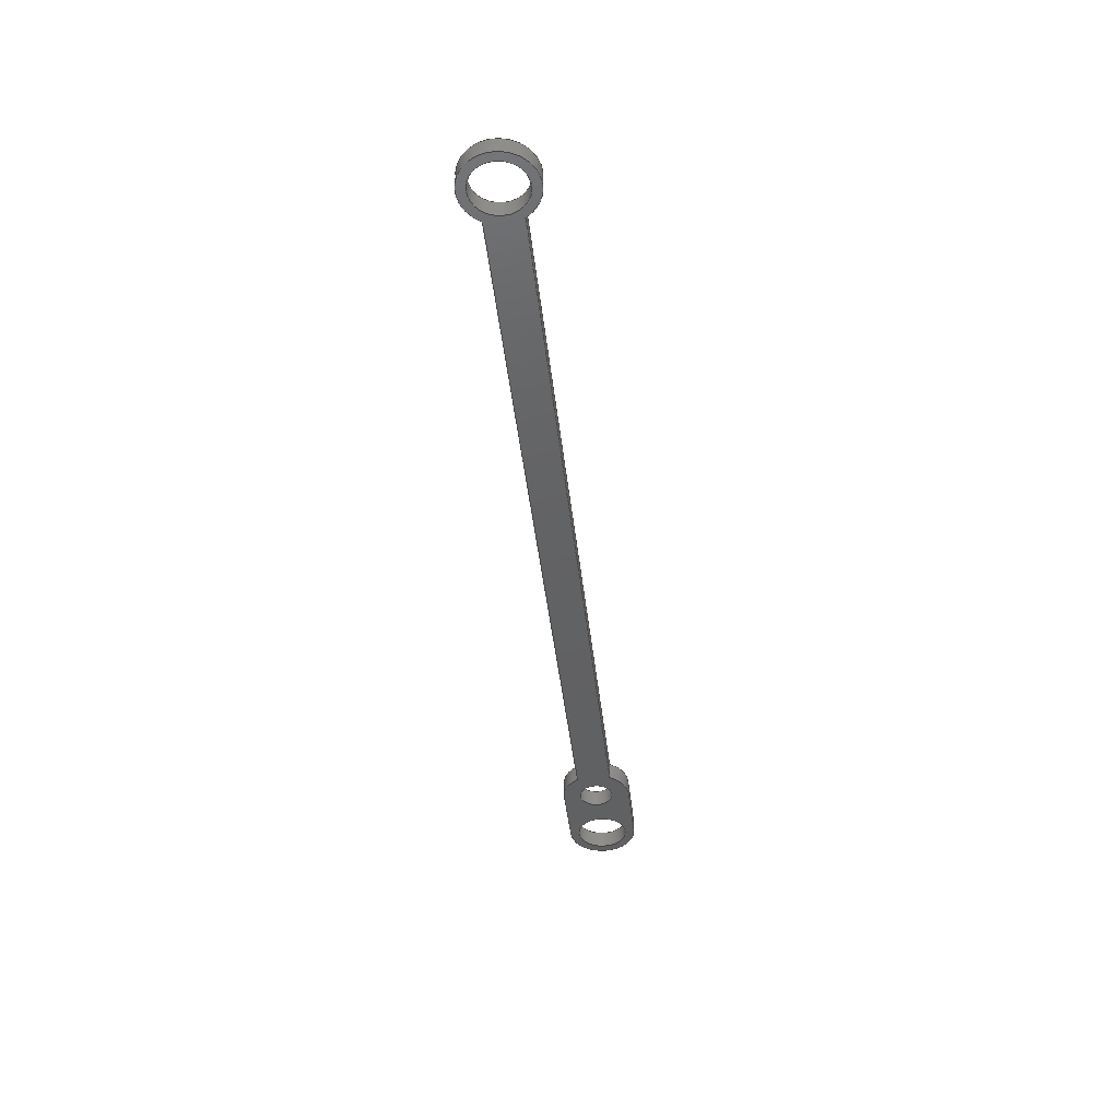
<metadata>
{"format":"step","ext":"step","renderer":"f3d","projection":"perspective","resolution":1024,"background":"white","views":[{"elev":-43.6,"azim":-83.7,"up":"+Z"}]}
</metadata>
<code>
ISO-10303-21;
DATA;
#1=MECHANICAL_DESIGN_GEOMETRIC_PRESENTATION_REPRESENTATION('',(#4),#431);
#2=SHAPE_REPRESENTATION_RELATIONSHIP('SRR','None',#438,#3);
#3=ADVANCED_BREP_SHAPE_REPRESENTATION('',(#5),#430);
#4=STYLED_ITEM('',(#447),#5);
#5=MANIFOLD_SOLID_BREP('Body1',#243);
#6=FACE_BOUND('',#43,.T.);
#7=FACE_BOUND('',#44,.T.);
#8=FACE_BOUND('',#45,.T.);
#9=FACE_BOUND('',#47,.T.);
#10=FACE_BOUND('',#48,.T.);
#11=FACE_BOUND('',#49,.T.);
#12=PLANE('',#269);
#13=PLANE('',#273);
#14=PLANE('',#277);
#15=PLANE('',#281);
#16=PLANE('',#282);
#17=PLANE('',#283);
#18=FACE_OUTER_BOUND('',#31,.T.);
#19=FACE_OUTER_BOUND('',#32,.T.);
#20=FACE_OUTER_BOUND('',#33,.T.);
#21=FACE_OUTER_BOUND('',#34,.T.);
#22=FACE_OUTER_BOUND('',#35,.T.);
#23=FACE_OUTER_BOUND('',#36,.T.);
#24=FACE_OUTER_BOUND('',#37,.T.);
#25=FACE_OUTER_BOUND('',#38,.T.);
#26=FACE_OUTER_BOUND('',#39,.T.);
#27=FACE_OUTER_BOUND('',#40,.T.);
#28=FACE_OUTER_BOUND('',#41,.T.);
#29=FACE_OUTER_BOUND('',#42,.T.);
#30=FACE_OUTER_BOUND('',#46,.T.);
#31=EDGE_LOOP('',(#157,#158,#159,#160));
#32=EDGE_LOOP('',(#161,#162,#163,#164));
#33=EDGE_LOOP('',(#165,#166,#167,#168));
#34=EDGE_LOOP('',(#169,#170,#171,#172));
#35=EDGE_LOOP('',(#173,#174,#175,#176));
#36=EDGE_LOOP('',(#177,#178,#179,#180));
#37=EDGE_LOOP('',(#181,#182,#183,#184));
#38=EDGE_LOOP('',(#185,#186,#187,#188));
#39=EDGE_LOOP('',(#189,#190,#191,#192));
#40=EDGE_LOOP('',(#193,#194,#195,#196));
#41=EDGE_LOOP('',(#197,#198,#199,#200));
#42=EDGE_LOOP('',(#201,#202,#203,#204,#205,#206,#207,#208));
#43=EDGE_LOOP('',(#209));
#44=EDGE_LOOP('',(#210));
#45=EDGE_LOOP('',(#211));
#46=EDGE_LOOP('',(#212,#213,#214,#215,#216,#217,#218,#219));
#47=EDGE_LOOP('',(#220));
#48=EDGE_LOOP('',(#221));
#49=EDGE_LOOP('',(#222));
#50=LINE('',#364,#69);
#51=LINE('',#370,#70);
#52=LINE('',#376,#71);
#53=LINE('',#383,#72);
#54=LINE('',#386,#73);
#55=LINE('',#389,#74);
#56=LINE('',#391,#75);
#57=LINE('',#392,#76);
#58=LINE('',#398,#77);
#59=LINE('',#401,#78);
#60=LINE('',#403,#79);
#61=LINE('',#404,#80);
#62=LINE('',#410,#81);
#63=LINE('',#413,#82);
#64=LINE('',#415,#83);
#65=LINE('',#416,#84);
#66=LINE('',#422,#85);
#67=LINE('',#424,#86);
#68=LINE('',#425,#87);
#69=VECTOR('',#290,0.075);
#70=VECTOR('',#297,0.075);
#71=VECTOR('',#304,0.05);
#72=VECTOR('',#311,1);
#73=VECTOR('',#314,1);
#74=VECTOR('',#317,1);
#75=VECTOR('',#318,1);
#76=VECTOR('',#319,1);
#77=VECTOR('',#326,1);
#78=VECTOR('',#329,1);
#79=VECTOR('',#330,1);
#80=VECTOR('',#331,1);
#81=VECTOR('',#338,1);
#82=VECTOR('',#341,1);
#83=VECTOR('',#342,1);
#84=VECTOR('',#343,1);
#85=VECTOR('',#350,1);
#86=VECTOR('',#353,1);
#87=VECTOR('',#354,1);
#88=CIRCLE('',#258,0.075);
#89=CIRCLE('',#259,0.075);
#90=CIRCLE('',#261,0.075);
#91=CIRCLE('',#262,0.075);
#92=CIRCLE('',#264,0.05);
#93=CIRCLE('',#265,0.05);
#94=CIRCLE('',#267,0.1);
#95=CIRCLE('',#268,0.1);
#96=CIRCLE('',#271,0.1);
#97=CIRCLE('',#272,0.1);
#98=CIRCLE('',#275,0.1);
#99=CIRCLE('',#276,0.1);
#100=CIRCLE('',#279,0.1);
#101=CIRCLE('',#280,0.1);
#102=VERTEX_POINT('',#361);
#103=VERTEX_POINT('',#363);
#104=VERTEX_POINT('',#367);
#105=VERTEX_POINT('',#369);
#106=VERTEX_POINT('',#373);
#107=VERTEX_POINT('',#375);
#108=VERTEX_POINT('',#379);
#109=VERTEX_POINT('',#380);
#110=VERTEX_POINT('',#382);
#111=VERTEX_POINT('',#384);
#112=VERTEX_POINT('',#388);
#113=VERTEX_POINT('',#390);
#114=VERTEX_POINT('',#394);
#115=VERTEX_POINT('',#396);
#116=VERTEX_POINT('',#400);
#117=VERTEX_POINT('',#402);
#118=VERTEX_POINT('',#406);
#119=VERTEX_POINT('',#408);
#120=VERTEX_POINT('',#412);
#121=VERTEX_POINT('',#414);
#122=VERTEX_POINT('',#418);
#123=VERTEX_POINT('',#420);
#124=EDGE_CURVE('',#102,#102,#88,.T.);
#125=EDGE_CURVE('',#102,#103,#50,.T.);
#126=EDGE_CURVE('',#103,#103,#89,.T.);
#127=EDGE_CURVE('',#104,#104,#90,.T.);
#128=EDGE_CURVE('',#104,#105,#51,.T.);
#129=EDGE_CURVE('',#105,#105,#91,.T.);
#130=EDGE_CURVE('',#106,#106,#92,.T.);
#131=EDGE_CURVE('',#106,#107,#52,.T.);
#132=EDGE_CURVE('',#107,#107,#93,.T.);
#133=EDGE_CURVE('',#108,#109,#94,.T.);
#134=EDGE_CURVE('',#109,#110,#53,.T.);
#135=EDGE_CURVE('',#111,#110,#95,.T.);
#136=EDGE_CURVE('',#108,#111,#54,.T.);
#137=EDGE_CURVE('',#108,#112,#55,.T.);
#138=EDGE_CURVE('',#113,#111,#56,.T.);
#139=EDGE_CURVE('',#112,#113,#57,.T.);
#140=EDGE_CURVE('',#114,#112,#96,.T.);
#141=EDGE_CURVE('',#115,#113,#97,.T.);
#142=EDGE_CURVE('',#114,#115,#58,.T.);
#143=EDGE_CURVE('',#114,#116,#59,.T.);
#144=EDGE_CURVE('',#117,#115,#60,.T.);
#145=EDGE_CURVE('',#116,#117,#61,.T.);
#146=EDGE_CURVE('',#118,#116,#98,.T.);
#147=EDGE_CURVE('',#119,#117,#99,.T.);
#148=EDGE_CURVE('',#118,#119,#62,.T.);
#149=EDGE_CURVE('',#120,#118,#63,.T.);
#150=EDGE_CURVE('',#121,#119,#64,.T.);
#151=EDGE_CURVE('',#120,#121,#65,.T.);
#152=EDGE_CURVE('',#122,#120,#100,.T.);
#153=EDGE_CURVE('',#123,#121,#101,.T.);
#154=EDGE_CURVE('',#122,#123,#66,.T.);
#155=EDGE_CURVE('',#109,#122,#67,.T.);
#156=EDGE_CURVE('',#110,#123,#68,.T.);
#157=ORIENTED_EDGE('',*,*,#124,.F.);
#158=ORIENTED_EDGE('',*,*,#125,.T.);
#159=ORIENTED_EDGE('',*,*,#126,.T.);
#160=ORIENTED_EDGE('',*,*,#125,.F.);
#161=ORIENTED_EDGE('',*,*,#127,.F.);
#162=ORIENTED_EDGE('',*,*,#128,.T.);
#163=ORIENTED_EDGE('',*,*,#129,.T.);
#164=ORIENTED_EDGE('',*,*,#128,.F.);
#165=ORIENTED_EDGE('',*,*,#130,.F.);
#166=ORIENTED_EDGE('',*,*,#131,.T.);
#167=ORIENTED_EDGE('',*,*,#132,.T.);
#168=ORIENTED_EDGE('',*,*,#131,.F.);
#169=ORIENTED_EDGE('',*,*,#133,.T.);
#170=ORIENTED_EDGE('',*,*,#134,.T.);
#171=ORIENTED_EDGE('',*,*,#135,.F.);
#172=ORIENTED_EDGE('',*,*,#136,.F.);
#173=ORIENTED_EDGE('',*,*,#137,.F.);
#174=ORIENTED_EDGE('',*,*,#136,.T.);
#175=ORIENTED_EDGE('',*,*,#138,.F.);
#176=ORIENTED_EDGE('',*,*,#139,.F.);
#177=ORIENTED_EDGE('',*,*,#140,.T.);
#178=ORIENTED_EDGE('',*,*,#139,.T.);
#179=ORIENTED_EDGE('',*,*,#141,.F.);
#180=ORIENTED_EDGE('',*,*,#142,.F.);
#181=ORIENTED_EDGE('',*,*,#143,.F.);
#182=ORIENTED_EDGE('',*,*,#142,.T.);
#183=ORIENTED_EDGE('',*,*,#144,.F.);
#184=ORIENTED_EDGE('',*,*,#145,.F.);
#185=ORIENTED_EDGE('',*,*,#146,.T.);
#186=ORIENTED_EDGE('',*,*,#145,.T.);
#187=ORIENTED_EDGE('',*,*,#147,.F.);
#188=ORIENTED_EDGE('',*,*,#148,.F.);
#189=ORIENTED_EDGE('',*,*,#149,.T.);
#190=ORIENTED_EDGE('',*,*,#148,.T.);
#191=ORIENTED_EDGE('',*,*,#150,.F.);
#192=ORIENTED_EDGE('',*,*,#151,.F.);
#193=ORIENTED_EDGE('',*,*,#152,.T.);
#194=ORIENTED_EDGE('',*,*,#151,.T.);
#195=ORIENTED_EDGE('',*,*,#153,.F.);
#196=ORIENTED_EDGE('',*,*,#154,.F.);
#197=ORIENTED_EDGE('',*,*,#155,.T.);
#198=ORIENTED_EDGE('',*,*,#154,.T.);
#199=ORIENTED_EDGE('',*,*,#156,.F.);
#200=ORIENTED_EDGE('',*,*,#134,.F.);
#201=ORIENTED_EDGE('',*,*,#156,.T.);
#202=ORIENTED_EDGE('',*,*,#153,.T.);
#203=ORIENTED_EDGE('',*,*,#150,.T.);
#204=ORIENTED_EDGE('',*,*,#147,.T.);
#205=ORIENTED_EDGE('',*,*,#144,.T.);
#206=ORIENTED_EDGE('',*,*,#141,.T.);
#207=ORIENTED_EDGE('',*,*,#138,.T.);
#208=ORIENTED_EDGE('',*,*,#135,.T.);
#209=ORIENTED_EDGE('',*,*,#130,.T.);
#210=ORIENTED_EDGE('',*,*,#127,.T.);
#211=ORIENTED_EDGE('',*,*,#124,.T.);
#212=ORIENTED_EDGE('',*,*,#155,.F.);
#213=ORIENTED_EDGE('',*,*,#133,.F.);
#214=ORIENTED_EDGE('',*,*,#137,.T.);
#215=ORIENTED_EDGE('',*,*,#140,.F.);
#216=ORIENTED_EDGE('',*,*,#143,.T.);
#217=ORIENTED_EDGE('',*,*,#146,.F.);
#218=ORIENTED_EDGE('',*,*,#149,.F.);
#219=ORIENTED_EDGE('',*,*,#152,.F.);
#220=ORIENTED_EDGE('',*,*,#132,.F.);
#221=ORIENTED_EDGE('',*,*,#129,.F.);
#222=ORIENTED_EDGE('',*,*,#126,.F.);
#223=CYLINDRICAL_SURFACE('',#257,0.075);
#224=CYLINDRICAL_SURFACE('',#260,0.075);
#225=CYLINDRICAL_SURFACE('',#263,0.05);
#226=CYLINDRICAL_SURFACE('',#266,0.1);
#227=CYLINDRICAL_SURFACE('',#270,0.1);
#228=CYLINDRICAL_SURFACE('',#274,0.1);
#229=CYLINDRICAL_SURFACE('',#278,0.1);
#230=ADVANCED_FACE('',(#18),#223,.F.);
#231=ADVANCED_FACE('',(#19),#224,.F.);
#232=ADVANCED_FACE('',(#20),#225,.F.);
#233=ADVANCED_FACE('',(#21),#226,.T.);
#234=ADVANCED_FACE('',(#22),#12,.T.);
#235=ADVANCED_FACE('',(#23),#227,.T.);
#236=ADVANCED_FACE('',(#24),#13,.T.);
#237=ADVANCED_FACE('',(#25),#228,.T.);
#238=ADVANCED_FACE('',(#26),#14,.T.);
#239=ADVANCED_FACE('',(#27),#229,.T.);
#240=ADVANCED_FACE('',(#28),#15,.T.);
#241=ADVANCED_FACE('',(#29,#6,#7,#8),#16,.T.);
#242=ADVANCED_FACE('',(#30,#9,#10,#11),#17,.F.);
#243=CLOSED_SHELL('',(#230,#231,#232,#233,#234,#235,#236,#237,#238,#239,
#240,#241,#242));
#244=DERIVED_UNIT_ELEMENT(#246,1);
#245=DERIVED_UNIT_ELEMENT(#433,3);
#246=(
MASS_UNIT()
NAMED_UNIT(*)
SI_UNIT(.KILO.,.GRAM.)
);
#247=DERIVED_UNIT((#244,#245));
#248=MEASURE_REPRESENTATION_ITEM('density measure',
POSITIVE_RATIO_MEASURE(7850),#247);
#249=PROPERTY_DEFINITION_REPRESENTATION(#254,#251);
#250=PROPERTY_DEFINITION_REPRESENTATION(#255,#252);
#251=REPRESENTATION('material name',(#253),#430);
#252=REPRESENTATION('density',(#248),#430);
#253=DESCRIPTIVE_REPRESENTATION_ITEM('Steel','Steel');
#254=PROPERTY_DEFINITION('material property','material name',#440);
#255=PROPERTY_DEFINITION('material property','density of part',#440);
#256=AXIS2_PLACEMENT_3D('placement',#359,#284,#285);
#257=AXIS2_PLACEMENT_3D('',#360,#286,#287);
#258=AXIS2_PLACEMENT_3D('',#362,#288,#289);
#259=AXIS2_PLACEMENT_3D('',#365,#291,#292);
#260=AXIS2_PLACEMENT_3D('',#366,#293,#294);
#261=AXIS2_PLACEMENT_3D('',#368,#295,#296);
#262=AXIS2_PLACEMENT_3D('',#371,#298,#299);
#263=AXIS2_PLACEMENT_3D('',#372,#300,#301);
#264=AXIS2_PLACEMENT_3D('',#374,#302,#303);
#265=AXIS2_PLACEMENT_3D('',#377,#305,#306);
#266=AXIS2_PLACEMENT_3D('',#378,#307,#308);
#267=AXIS2_PLACEMENT_3D('',#381,#309,#310);
#268=AXIS2_PLACEMENT_3D('',#385,#312,#313);
#269=AXIS2_PLACEMENT_3D('',#387,#315,#316);
#270=AXIS2_PLACEMENT_3D('',#393,#320,#321);
#271=AXIS2_PLACEMENT_3D('',#395,#322,#323);
#272=AXIS2_PLACEMENT_3D('',#397,#324,#325);
#273=AXIS2_PLACEMENT_3D('',#399,#327,#328);
#274=AXIS2_PLACEMENT_3D('',#405,#332,#333);
#275=AXIS2_PLACEMENT_3D('',#407,#334,#335);
#276=AXIS2_PLACEMENT_3D('',#409,#336,#337);
#277=AXIS2_PLACEMENT_3D('',#411,#339,#340);
#278=AXIS2_PLACEMENT_3D('',#417,#344,#345);
#279=AXIS2_PLACEMENT_3D('',#419,#346,#347);
#280=AXIS2_PLACEMENT_3D('',#421,#348,#349);
#281=AXIS2_PLACEMENT_3D('',#423,#351,#352);
#282=AXIS2_PLACEMENT_3D('',#426,#355,#356);
#283=AXIS2_PLACEMENT_3D('',#427,#357,#358);
#284=DIRECTION('axis',(0,0,1));
#285=DIRECTION('refdir',(1,0,0));
#286=DIRECTION('center_axis',(0,0,1));
#287=DIRECTION('ref_axis',(1,0,0));
#288=DIRECTION('center_axis',(0,0,-1));
#289=DIRECTION('ref_axis',(1,0,0));
#290=DIRECTION('',(0,0,-1));
#291=DIRECTION('center_axis',(0,0,-1));
#292=DIRECTION('ref_axis',(1,0,0));
#293=DIRECTION('center_axis',(0,0,1));
#294=DIRECTION('ref_axis',(1,0,0));
#295=DIRECTION('center_axis',(0,0,-1));
#296=DIRECTION('ref_axis',(1,0,0));
#297=DIRECTION('',(0,0,-1));
#298=DIRECTION('center_axis',(0,0,-1));
#299=DIRECTION('ref_axis',(1,0,0));
#300=DIRECTION('center_axis',(0,0,1));
#301=DIRECTION('ref_axis',(1,0,0));
#302=DIRECTION('center_axis',(0,0,-1));
#303=DIRECTION('ref_axis',(1,0,0));
#304=DIRECTION('',(0,0,-1));
#305=DIRECTION('center_axis',(0,0,-1));
#306=DIRECTION('ref_axis',(1,0,0));
#307=DIRECTION('center_axis',(0,0,1));
#308=DIRECTION('ref_axis',(-0.866,-0.5,0));
#309=DIRECTION('center_axis',(0,0,1));
#310=DIRECTION('ref_axis',(-0.866,-0.5,0));
#311=DIRECTION('',(0,0,1));
#312=DIRECTION('center_axis',(0,0,1));
#313=DIRECTION('ref_axis',(-0.866,-0.5,0));
#314=DIRECTION('',(0,0,1));
#315=DIRECTION('center_axis',(-1.207e-16,-1,0));
#316=DIRECTION('ref_axis',(1,-1.207e-16,0));
#317=DIRECTION('',(-1,1.207e-16,0));
#318=DIRECTION('',(1,-1.207e-16,0));
#319=DIRECTION('',(0,0,1));
#320=DIRECTION('center_axis',(0,0,1));
#321=DIRECTION('ref_axis',(-1,-1.388e-15,0));
#322=DIRECTION('center_axis',(0,0,1));
#323=DIRECTION('ref_axis',(0.866,0.5,0));
#324=DIRECTION('center_axis',(0,0,1));
#325=DIRECTION('ref_axis',(0.866,0.5,0));
#326=DIRECTION('',(0,0,1));
#327=DIRECTION('center_axis',(0,1,0));
#328=DIRECTION('ref_axis',(-1,0,0));
#329=DIRECTION('',(1,0,0));
#330=DIRECTION('',(-1,0,0));
#331=DIRECTION('',(0,0,1));
#332=DIRECTION('center_axis',(0,0,1));
#333=DIRECTION('ref_axis',(-8.882e-15,1,0));
#334=DIRECTION('center_axis',(0,0,1));
#335=DIRECTION('ref_axis',(-8.882e-15,1,0));
#336=DIRECTION('center_axis',(0,0,1));
#337=DIRECTION('ref_axis',(-8.882e-15,1,0));
#338=DIRECTION('',(0,0,1));
#339=DIRECTION('center_axis',(6.939e-17,1,0));
#340=DIRECTION('ref_axis',(-1,6.939e-17,0));
#341=DIRECTION('',(-1,6.939e-17,0));
#342=DIRECTION('',(-1,6.939e-17,0));
#343=DIRECTION('',(0,0,1));
#344=DIRECTION('center_axis',(0,0,1));
#345=DIRECTION('ref_axis',(-4.441e-15,-1,0));
#346=DIRECTION('center_axis',(0,0,1));
#347=DIRECTION('ref_axis',(-4.441e-15,-1,0));
#348=DIRECTION('center_axis',(0,0,1));
#349=DIRECTION('ref_axis',(-4.441e-15,-1,0));
#350=DIRECTION('',(0,0,1));
#351=DIRECTION('center_axis',(1.388e-16,-1,0));
#352=DIRECTION('ref_axis',(1,1.388e-16,0));
#353=DIRECTION('',(1,1.388e-16,0));
#354=DIRECTION('',(1,1.388e-16,0));
#355=DIRECTION('center_axis',(0,0,1));
#356=DIRECTION('ref_axis',(1,0,0));
#357=DIRECTION('center_axis',(0,0,1));
#358=DIRECTION('ref_axis',(1,0,0));
#359=CARTESIAN_POINT('',(0,0,0));
#360=CARTESIAN_POINT('Origin',(2.5,0,0));
#361=CARTESIAN_POINT('',(2.425,-9.185e-18,0.05));
#362=CARTESIAN_POINT('Origin',(2.5,0,0.05));
#363=CARTESIAN_POINT('',(2.425,-9.185e-18,0));
#364=CARTESIAN_POINT('',(2.425,-9.185e-18,0));
#365=CARTESIAN_POINT('Origin',(2.5,0,0));
#366=CARTESIAN_POINT('Origin',(0,0,0));
#367=CARTESIAN_POINT('',(-0.075,-9.185e-18,0.05));
#368=CARTESIAN_POINT('Origin',(0,0,0.05));
#369=CARTESIAN_POINT('',(-0.075,-9.185e-18,0));
#370=CARTESIAN_POINT('',(-0.075,-9.185e-18,0));
#371=CARTESIAN_POINT('Origin',(0,0,0));
#372=CARTESIAN_POINT('Origin',(2.3,0,0));
#373=CARTESIAN_POINT('',(2.25,-6.123e-18,0.05));
#374=CARTESIAN_POINT('Origin',(2.3,0,0.05));
#375=CARTESIAN_POINT('',(2.25,-6.123e-18,0));
#376=CARTESIAN_POINT('',(2.25,-6.123e-18,0));
#377=CARTESIAN_POINT('Origin',(2.3,0,0));
#378=CARTESIAN_POINT('Origin',(2.3,-2.22e-16,0));
#379=CARTESIAN_POINT('',(2.213,-0.05,0));
#380=CARTESIAN_POINT('',(2.3,-0.1,0));
#381=CARTESIAN_POINT('Origin',(2.3,-2.22e-16,0));
#382=CARTESIAN_POINT('',(2.3,-0.1,0.05));
#383=CARTESIAN_POINT('',(2.3,-0.1,0));
#384=CARTESIAN_POINT('',(2.213,-0.05,0.05));
#385=CARTESIAN_POINT('Origin',(2.3,-2.22e-16,0.05));
#386=CARTESIAN_POINT('',(2.213,-0.05,0));
#387=CARTESIAN_POINT('Origin',(0.0866,-0.05,0));
#388=CARTESIAN_POINT('',(0.0866,-0.05,0));
#389=CARTESIAN_POINT('',(2.213,-0.05,0));
#390=CARTESIAN_POINT('',(0.0866,-0.05,0.05));
#391=CARTESIAN_POINT('',(2.213,-0.05,0.05));
#392=CARTESIAN_POINT('',(0.0866,-0.05,0));
#393=CARTESIAN_POINT('Origin',(1.388e-17,6.939e-18,
0));
#394=CARTESIAN_POINT('',(0.0866,0.05,0));
#395=CARTESIAN_POINT('Origin',(1.388e-17,6.939e-18,
0));
#396=CARTESIAN_POINT('',(0.0866,0.05,0.05));
#397=CARTESIAN_POINT('Origin',(1.388e-17,6.939e-18,
0.05));
#398=CARTESIAN_POINT('',(0.0866,0.05,0));
#399=CARTESIAN_POINT('Origin',(2.213,0.05,0));
#400=CARTESIAN_POINT('',(2.213,0.05,0));
#401=CARTESIAN_POINT('',(0.0866,0.05,0));
#402=CARTESIAN_POINT('',(2.213,0.05,0.05));
#403=CARTESIAN_POINT('',(0.0866,0.05,0.05));
#404=CARTESIAN_POINT('',(2.213,0.05,0));
#405=CARTESIAN_POINT('Origin',(2.3,-1.11e-15,0));
#406=CARTESIAN_POINT('',(2.3,0.1,0));
#407=CARTESIAN_POINT('Origin',(2.3,-1.11e-15,0));
#408=CARTESIAN_POINT('',(2.3,0.1,0.05));
#409=CARTESIAN_POINT('Origin',(2.3,-1.11e-15,0.05));
#410=CARTESIAN_POINT('',(2.3,0.1,0));
#411=CARTESIAN_POINT('Origin',(2.5,0.1,0));
#412=CARTESIAN_POINT('',(2.5,0.1,0));
#413=CARTESIAN_POINT('',(2.5,0.1,0));
#414=CARTESIAN_POINT('',(2.5,0.1,0.05));
#415=CARTESIAN_POINT('',(2.5,0.1,0.05));
#416=CARTESIAN_POINT('',(2.5,0.1,0));
#417=CARTESIAN_POINT('Origin',(2.5,-9.755e-18,0));
#418=CARTESIAN_POINT('',(2.5,-0.1,0));
#419=CARTESIAN_POINT('Origin',(2.5,-9.755e-18,0));
#420=CARTESIAN_POINT('',(2.5,-0.1,0.05));
#421=CARTESIAN_POINT('Origin',(2.5,-9.755e-18,0.05));
#422=CARTESIAN_POINT('',(2.5,-0.1,0));
#423=CARTESIAN_POINT('Origin',(2.3,-0.1,0));
#424=CARTESIAN_POINT('',(2.3,-0.1,0));
#425=CARTESIAN_POINT('',(2.3,-0.1,0.05));
#426=CARTESIAN_POINT('Origin',(1.25,-1.388e-17,0.05));
#427=CARTESIAN_POINT('Origin',(1.25,-1.388e-17,0));
#428=UNCERTAINTY_MEASURE_WITH_UNIT(LENGTH_MEASURE(0.001),#432,
'DISTANCE_ACCURACY_VALUE',
'Maximum model space distance between geometric entities at asserted c
onnectivities');
#429=UNCERTAINTY_MEASURE_WITH_UNIT(LENGTH_MEASURE(0.001),#432,
'DISTANCE_ACCURACY_VALUE',
'Maximum model space distance between geometric entities at asserted c
onnectivities');
#430=(
GEOMETRIC_REPRESENTATION_CONTEXT(3)
GLOBAL_UNCERTAINTY_ASSIGNED_CONTEXT((#428))
GLOBAL_UNIT_ASSIGNED_CONTEXT((#432,#434,#435))
REPRESENTATION_CONTEXT('','3D')
);
#431=(
GEOMETRIC_REPRESENTATION_CONTEXT(3)
GLOBAL_UNCERTAINTY_ASSIGNED_CONTEXT((#429))
GLOBAL_UNIT_ASSIGNED_CONTEXT((#432,#434,#435))
REPRESENTATION_CONTEXT('','3D')
);
#432=(
LENGTH_UNIT()
NAMED_UNIT(*)
SI_UNIT(.CENTI.,.METRE.)
);
#433=(
LENGTH_UNIT()
NAMED_UNIT(*)
SI_UNIT($,.METRE.)
);
#434=(
NAMED_UNIT(*)
PLANE_ANGLE_UNIT()
SI_UNIT($,.RADIAN.)
);
#435=(
NAMED_UNIT(*)
SI_UNIT($,.STERADIAN.)
SOLID_ANGLE_UNIT()
);
#436=SHAPE_DEFINITION_REPRESENTATION(#437,#438);
#437=PRODUCT_DEFINITION_SHAPE('',$,#440);
#438=SHAPE_REPRESENTATION('',(#256),#430);
#439=PRODUCT_DEFINITION_CONTEXT('part definition',#444,'design');
#440=PRODUCT_DEFINITION('Untitled','Untitled',#441,#439);
#441=PRODUCT_DEFINITION_FORMATION('',$,#446);
#442=PRODUCT_RELATED_PRODUCT_CATEGORY('Untitled','Untitled',(#446));
#443=APPLICATION_PROTOCOL_DEFINITION('international standard',
'automotive_design',2009,#444);
#444=APPLICATION_CONTEXT(
'Core Data for Automotive Mechanical Design Process');
#445=PRODUCT_CONTEXT('part definition',#444,'mechanical');
#446=PRODUCT('Untitled','Untitled',$,(#445));
#447=PRESENTATION_STYLE_ASSIGNMENT((#448));
#448=SURFACE_STYLE_USAGE(.BOTH.,#449);
#449=SURFACE_SIDE_STYLE('',(#450));
#450=SURFACE_STYLE_FILL_AREA(#451);
#451=FILL_AREA_STYLE('Steel - Satin',(#452));
#452=FILL_AREA_STYLE_COLOUR('Steel - Satin',#453);
#453=COLOUR_RGB('Steel - Satin',0.6275,0.6275,0.6275);
ENDSEC;
END-ISO-10303-21;

</code>
